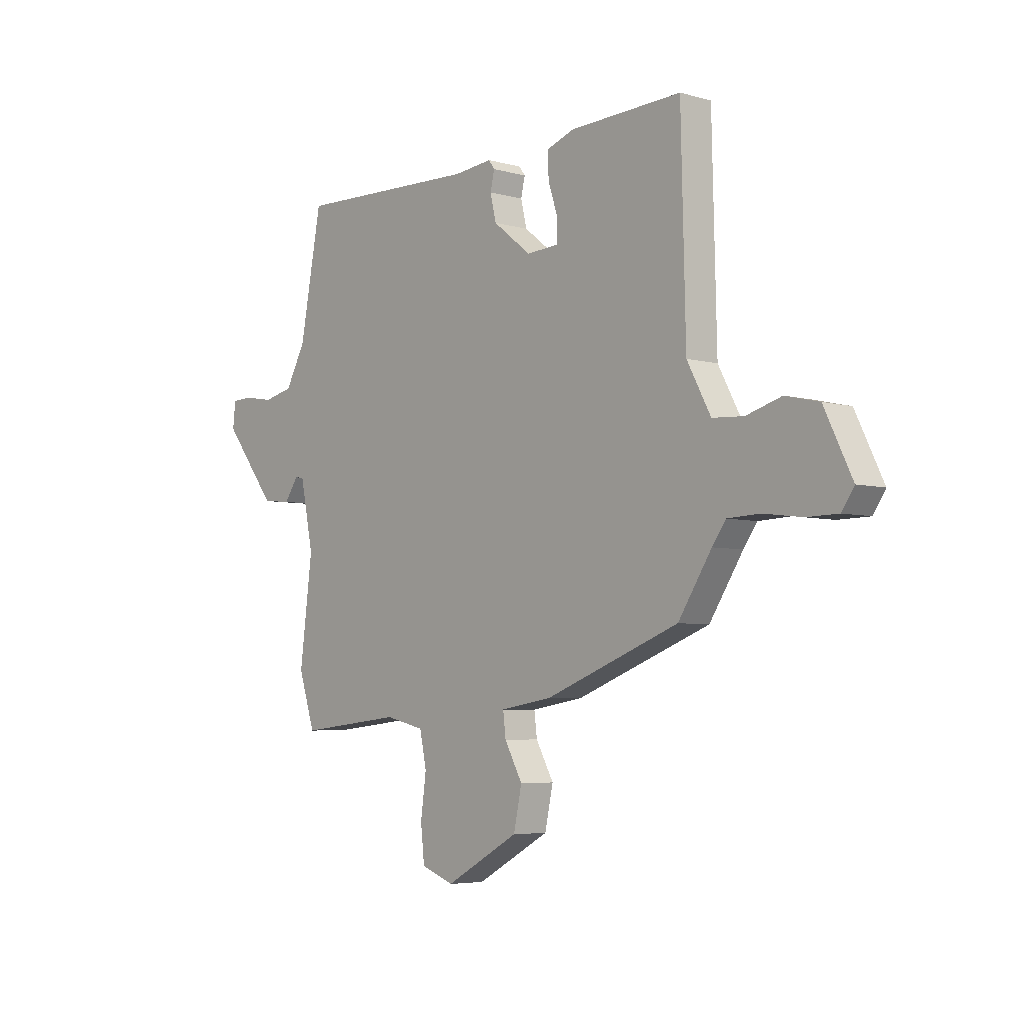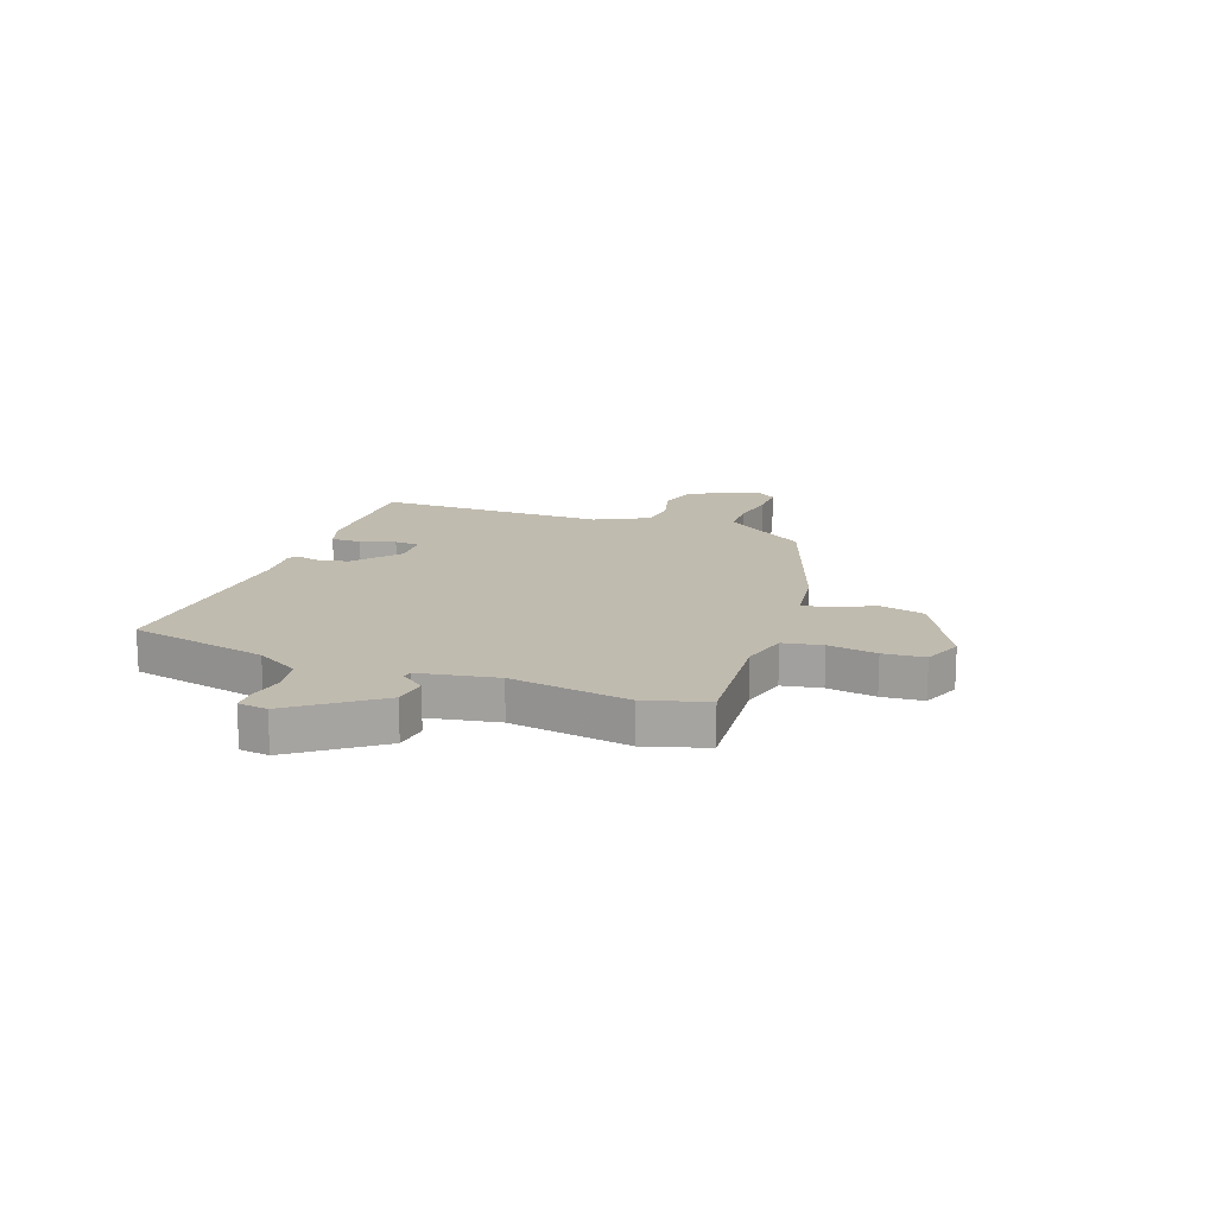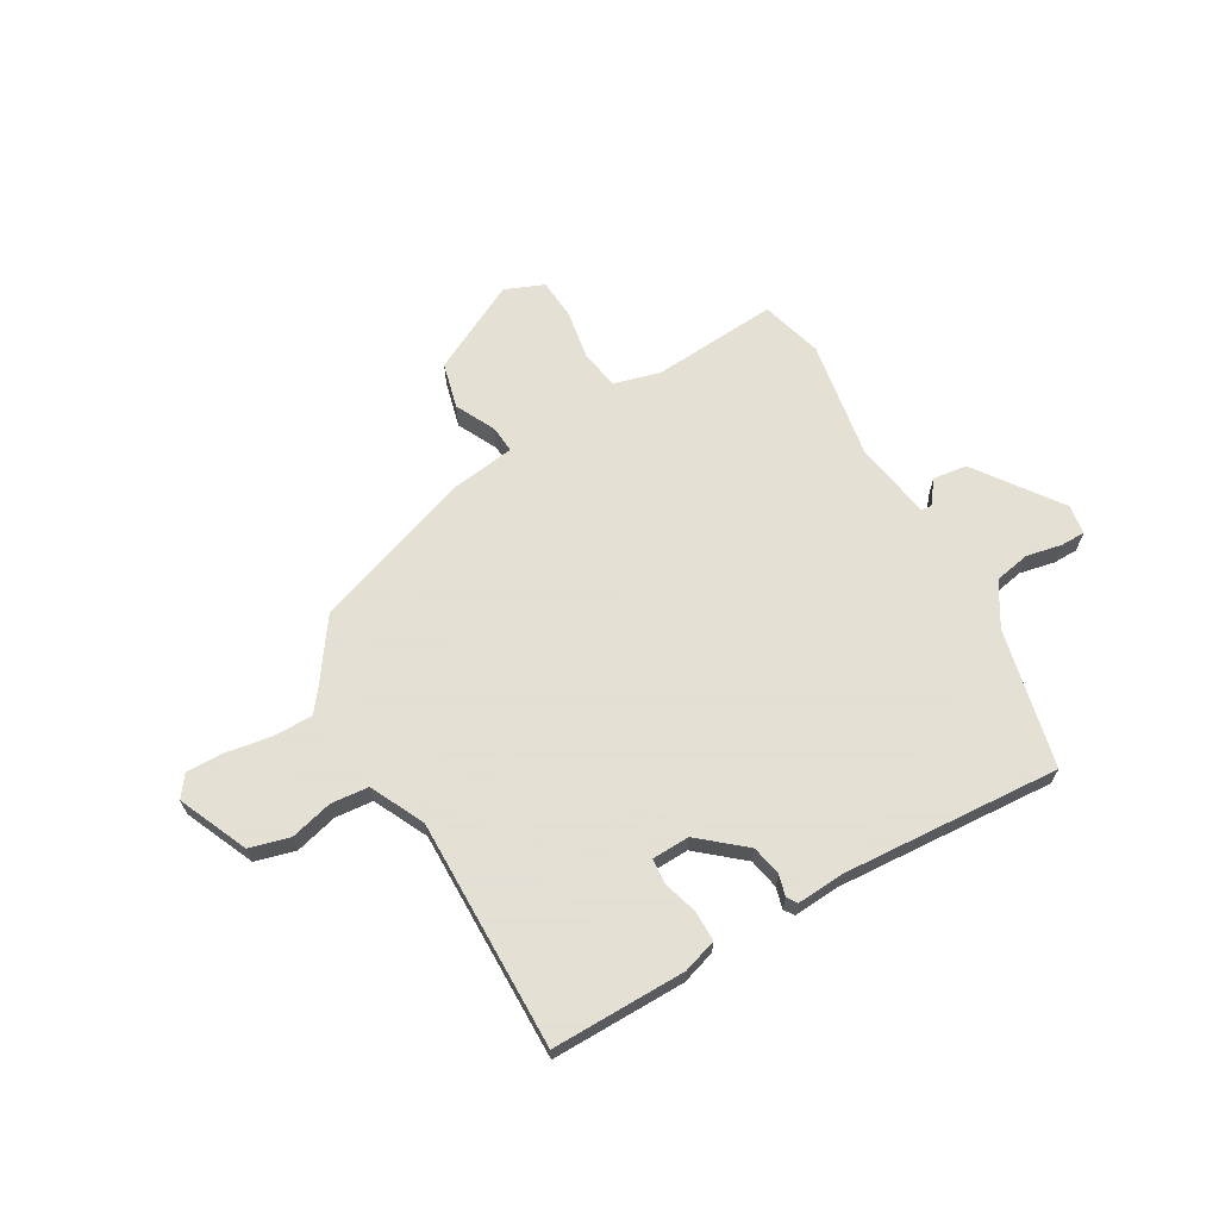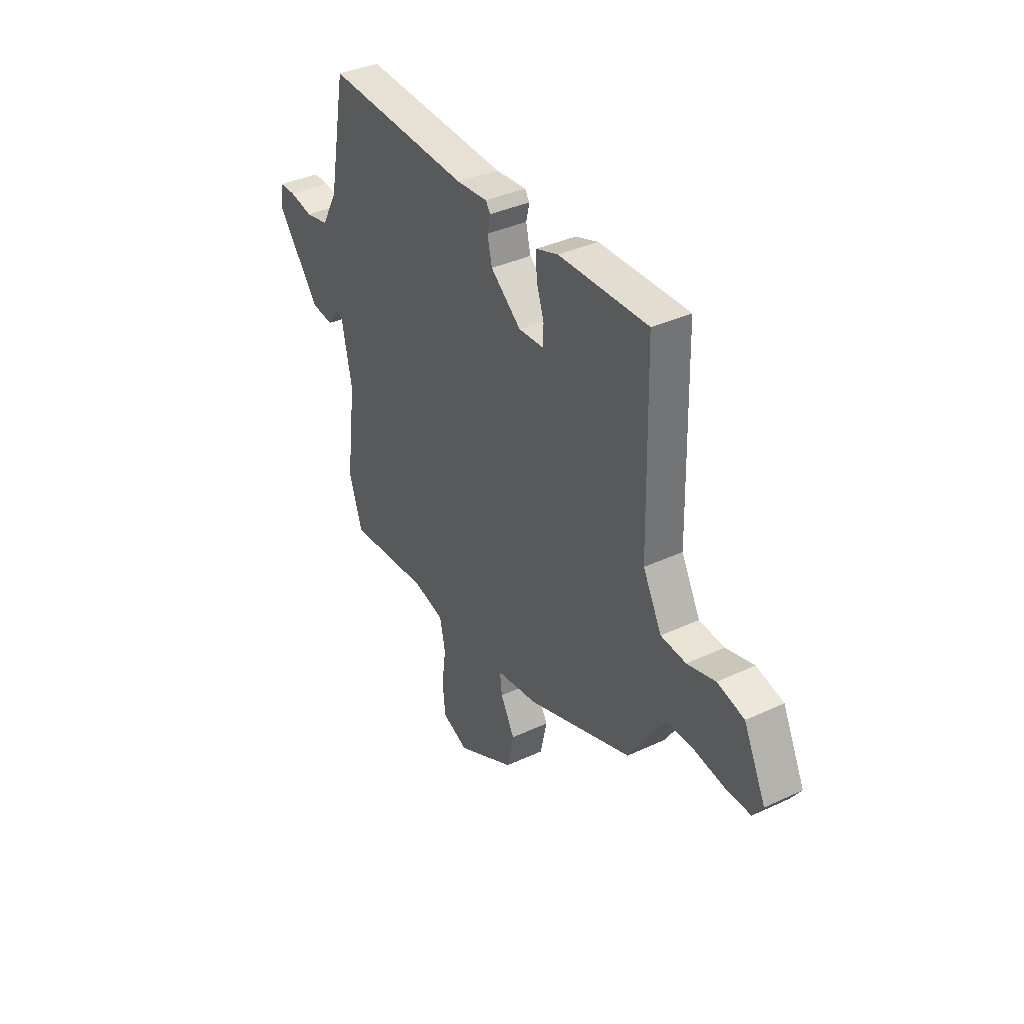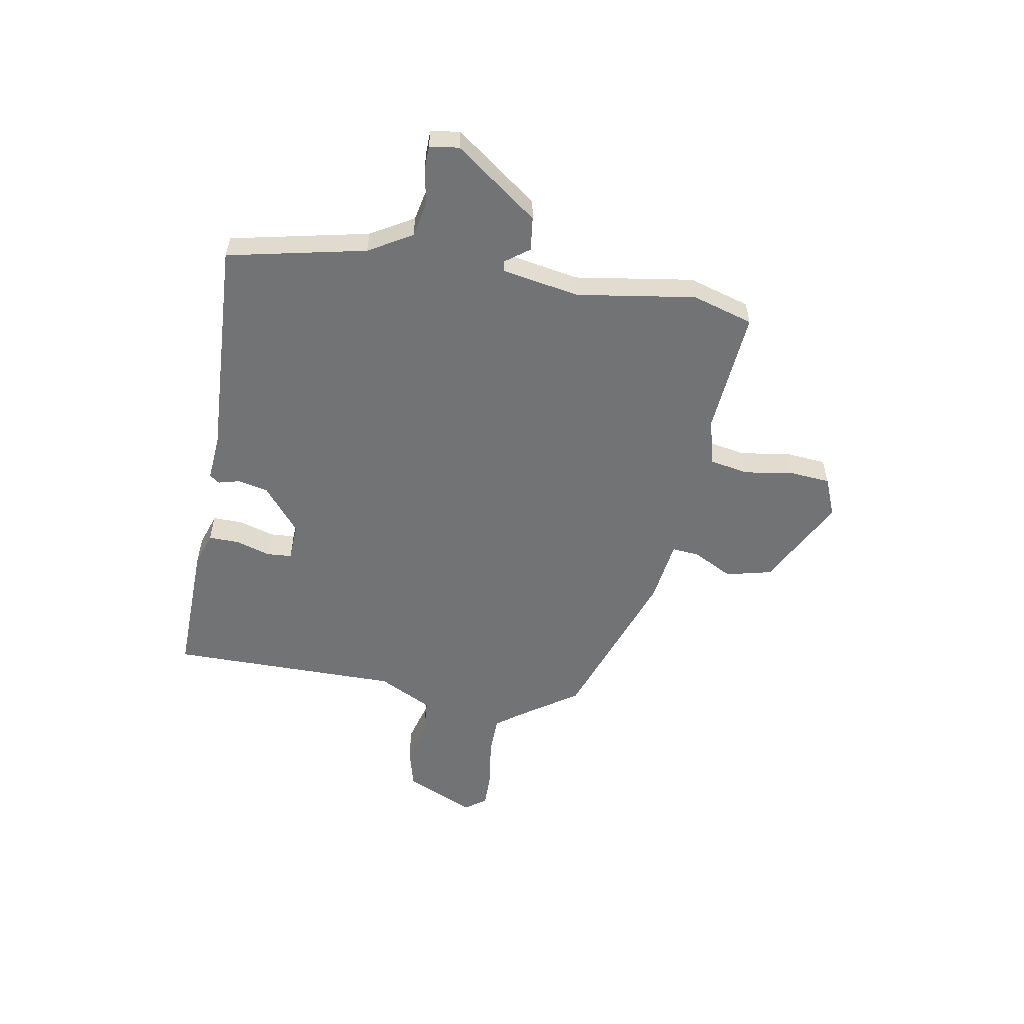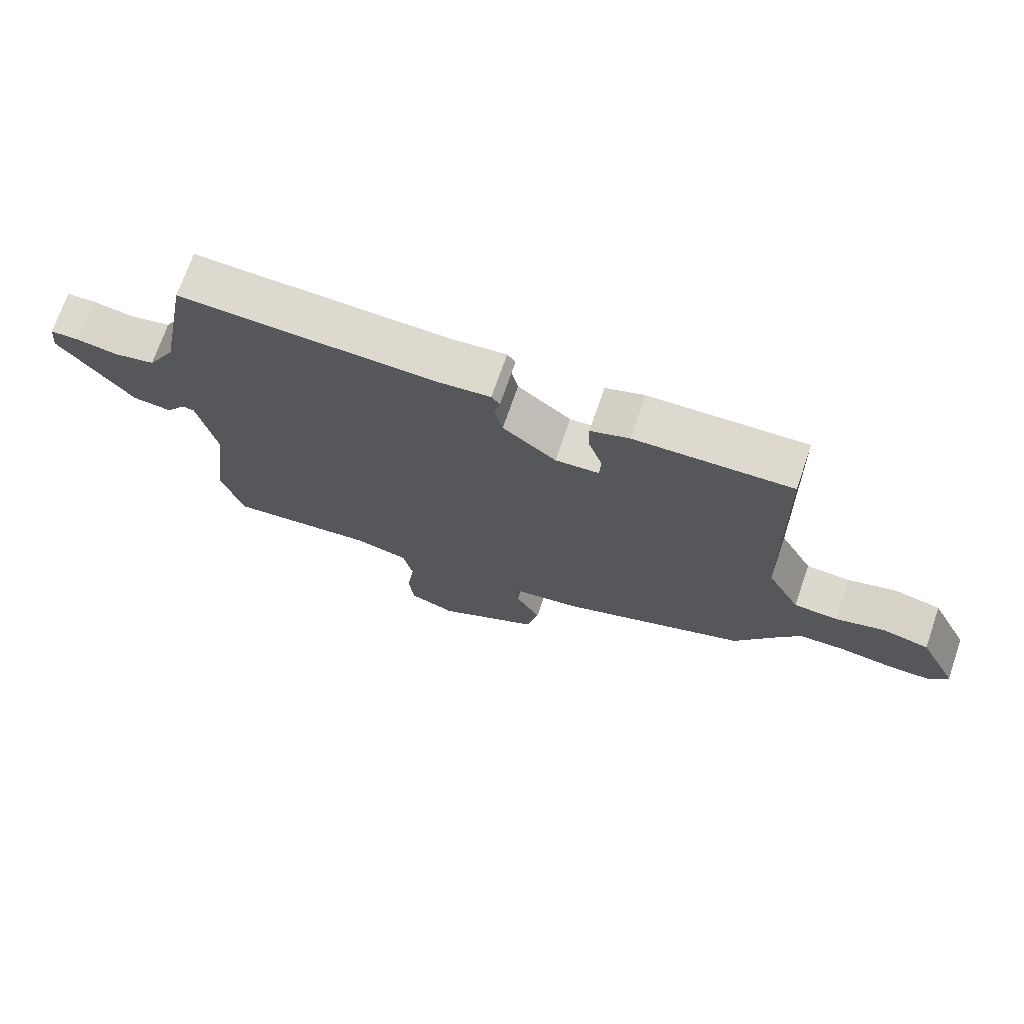
<metadata>
{"format":"obj","ext":"obj","renderer":"f3d","projection":"perspective","resolution":1024,"background":"white","views":[{"elev":-5.0,"azim":-131.5,"up":"+Z"},{"elev":15.9,"azim":111.6,"up":"+Y"},{"elev":66.2,"azim":-27.9,"up":"+Y"},{"elev":37.7,"azim":-120.7,"up":"+Z"},{"elev":-55.8,"azim":81.4,"up":"+Y"},{"elev":71.6,"azim":-161.0,"up":"+Z"}]}
</metadata>
<code>
v -0.443 0.07 -0.342
v -0.516 0.07 -0.229
v -0.546 0.07 -0.187
v -0.617 0.07 -0.184
v -0.702 0.07 -0.195
v -0.771 0.07 -0.194
v -0.798 0.07 -0.154
v -0.737 0.07 -0.029
v -0.663 0.07 -0.012
v -0.586 0.07 -0.035
v -0.517 0.07 -0.031
v -0.465 0.07 0.066
v -0.455 0.07 0.488
v -0.209 0.07 0.477
v -0.148 0.07 0.455
v -0.15 0.07 0.4
v -0.171 0.07 0.337
v -0.169 0.07 0.291
v -0.1 0.07 0.286
v -0.016 0.07 0.352
v -0.003 0.07 0.407
v -0.012 0.07 0.446
v 0.001 0.07 0.464
v 0.086 0.07 0.455
v 0.488 0.07 0.466
v 0.536 0.07 0.211
v 0.58 0.07 0.131
v 0.645 0.07 0.116
v 0.71 0.07 0.127
v 0.755 0.07 0.125
v 0.761 0.07 0.071
v 0.645 0.07 -0.078
v 0.583 0.07 -0.084
v 0.552 0.07 -0.04
v 0.533 0.07 -0.042
v 0.504 0.07 -0.183
v 0.532 0.07 -0.401
v 0.496 0.07 -0.512
v 0.268 0.07 -0.487
v 0.182 0.07 -0.507
v 0.167 0.07 -0.578
v 0.179 0.07 -0.667
v 0.171 0.07 -0.742
v 0.099 0.07 -0.769
v -0.063 0.07 -0.679
v -0.081 0.07 -0.595
v -0.042 0.07 -0.524
v -0.036 0.07 -0.474
v -0.15 0.07 -0.455
v -0.443 0 -0.342
v -0.516 0 -0.229
v -0.546 0 -0.187
v -0.617 0 -0.184
v -0.702 0 -0.195
v -0.771 0 -0.194
v -0.798 0 -0.154
v -0.737 0 -0.029
v -0.663 0 -0.012
v -0.586 0 -0.035
v -0.517 0 -0.031
v -0.465 0 0.066
v -0.455 0 0.488
v -0.209 0 0.477
v -0.148 0 0.455
v -0.15 0 0.4
v -0.171 0 0.337
v -0.169 0 0.291
v -0.1 0 0.286
v -0.016 0 0.352
v -0.003 0 0.407
v -0.012 0 0.446
v 0.001 0 0.464
v 0.086 0 0.455
v 0.488 0 0.466
v 0.536 0 0.211
v 0.58 0 0.131
v 0.645 0 0.116
v 0.71 0 0.127
v 0.755 0 0.125
v 0.761 0 0.071
v 0.645 0 -0.078
v 0.583 0 -0.084
v 0.552 0 -0.04
v 0.533 0 -0.042
v 0.504 0 -0.183
v 0.532 0 -0.401
v 0.496 0 -0.512
v 0.268 0 -0.487
v 0.182 0 -0.507
v 0.167 0 -0.578
v 0.179 0 -0.667
v 0.171 0 -0.742
v 0.099 0 -0.769
v -0.063 0 -0.679
v -0.081 0 -0.595
v -0.042 0 -0.524
v -0.036 0 -0.474
v -0.15 0 -0.455
f 48 49 1 2
f 44 45 46 47
f 44 47 48
f 41 42 43 44
f 40 41 44 48
f 39 40 48 2
f 36 37 38 39
f 35 36 39 2
f 31 32 33 34
f 31 34 35
f 28 29 30 31
f 27 28 31 35
f 26 27 35 2
f 24 25 26 2
f 21 22 23 24
f 20 21 24
f 14 15 16 17
f 12 13 14 17
f 11 12 17 18
f 7 8 9 10
f 7 10 11
f 4 5 6 7
f 3 4 7 11
f 20 24 2 3
f 19 20 3
f 3 11 18 19
f 51 50 98 97
f 96 95 94 93
f 97 96 93
f 93 92 91 90
f 97 93 90 89
f 51 97 89 88
f 88 87 86 85
f 51 88 85 84
f 83 82 81 80
f 84 83 80
f 80 79 78 77
f 84 80 77 76
f 51 84 76 75
f 51 75 74 73
f 73 72 71 70
f 73 70 69
f 66 65 64 63
f 66 63 62 61
f 67 66 61 60
f 59 58 57 56
f 60 59 56
f 56 55 54 53
f 60 56 53 52
f 52 51 73 69
f 52 69 68
f 68 67 60 52
f 1 50 51 2
f 2 51 52 3
f 3 52 53 4
f 4 53 54 5
f 5 54 55 6
f 6 55 56 7
f 7 56 57 8
f 8 57 58 9
f 9 58 59 10
f 10 59 60 11
f 11 60 61 12
f 12 61 62 13
f 13 62 63 14
f 14 63 64 15
f 15 64 65 16
f 16 65 66 17
f 17 66 67 18
f 18 67 68 19
f 19 68 69 20
f 20 69 70 21
f 21 70 71 22
f 22 71 72 23
f 23 72 73 24
f 24 73 74 25
f 25 74 75 26
f 26 75 76 27
f 27 76 77 28
f 28 77 78 29
f 29 78 79 30
f 30 79 80 31
f 31 80 81 32
f 32 81 82 33
f 33 82 83 34
f 34 83 84 35
f 35 84 85 36
f 36 85 86 37
f 37 86 87 38
f 38 87 88 39
f 39 88 89 40
f 40 89 90 41
f 41 90 91 42
f 42 91 92 43
f 43 92 93 44
f 44 93 94 45
f 45 94 95 46
f 46 95 96 47
f 47 96 97 48
f 48 97 98 49
f 49 98 50 1

</code>
